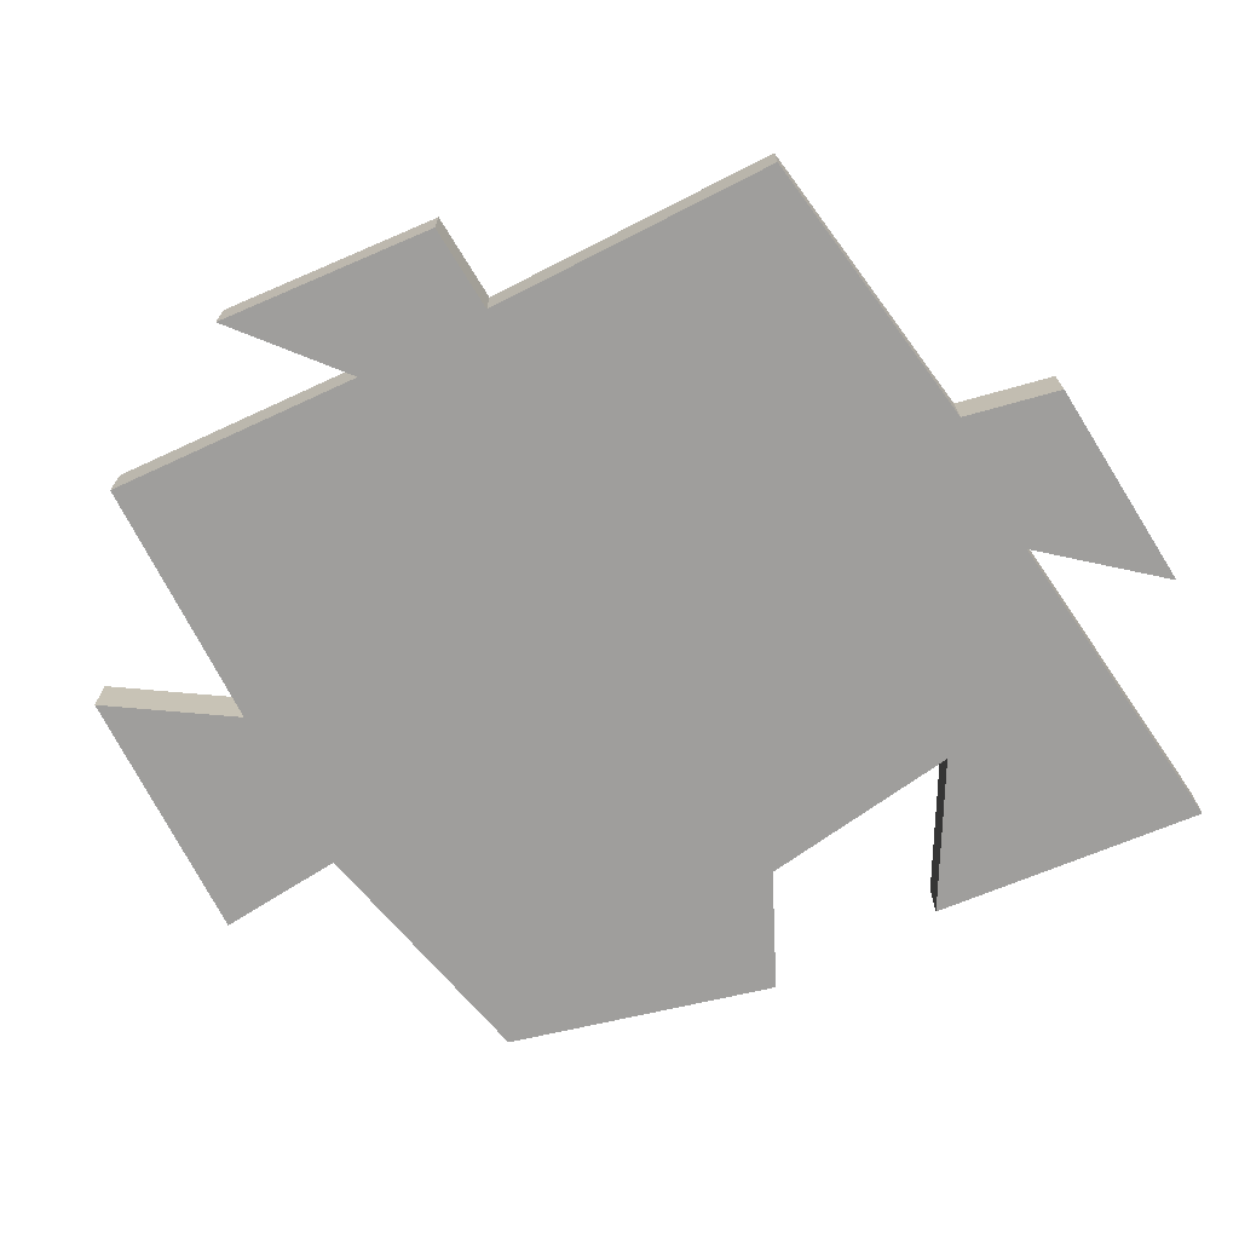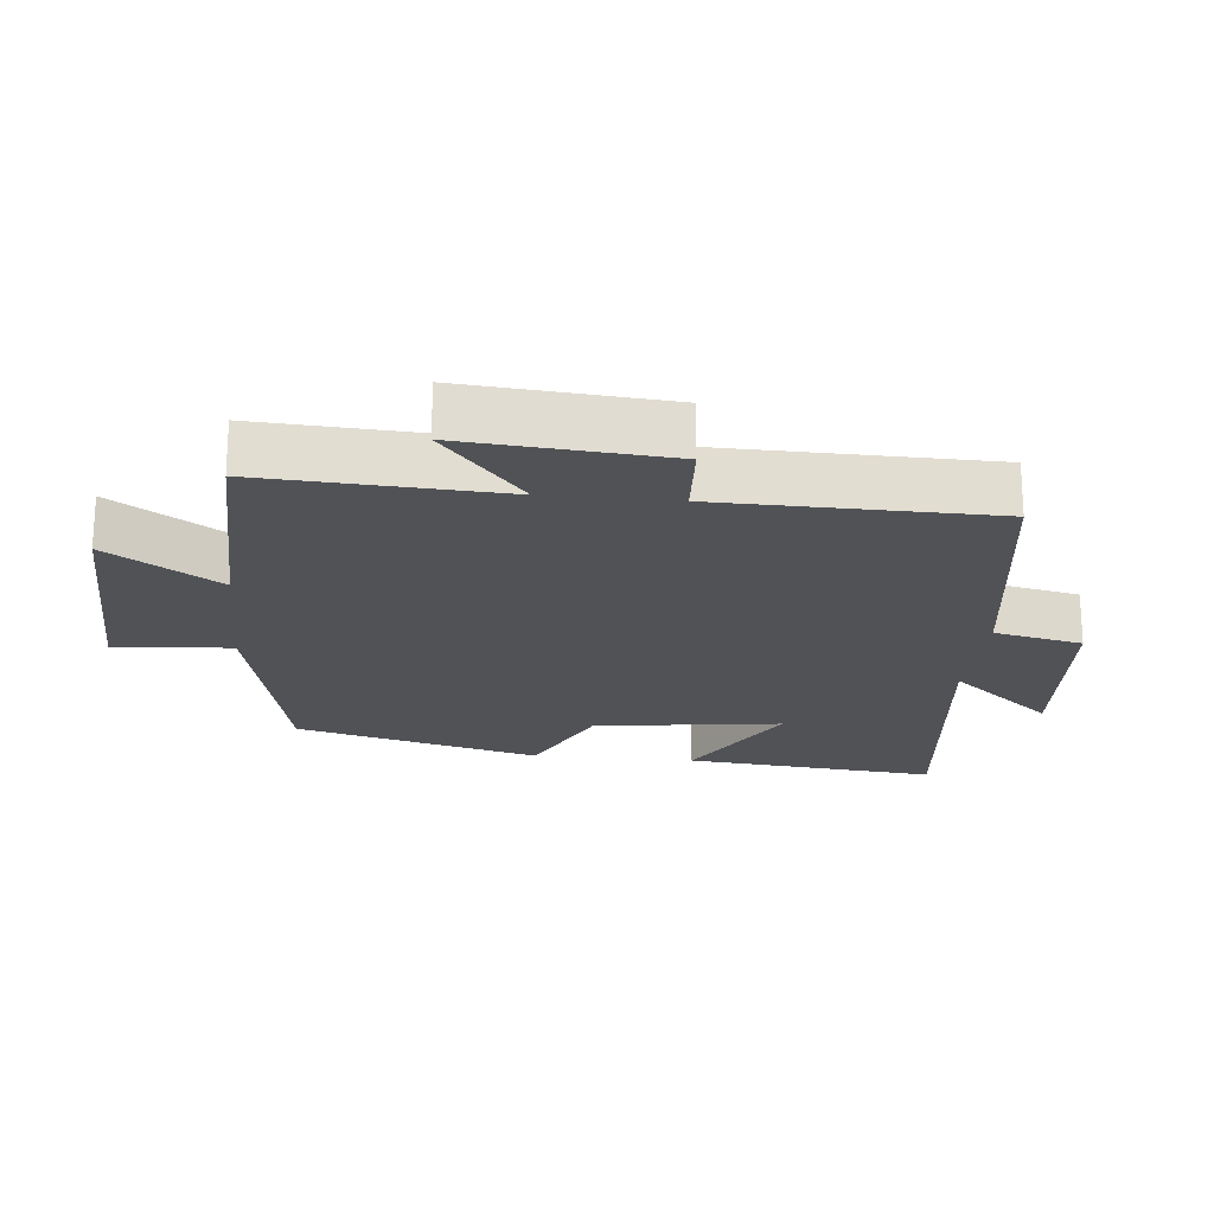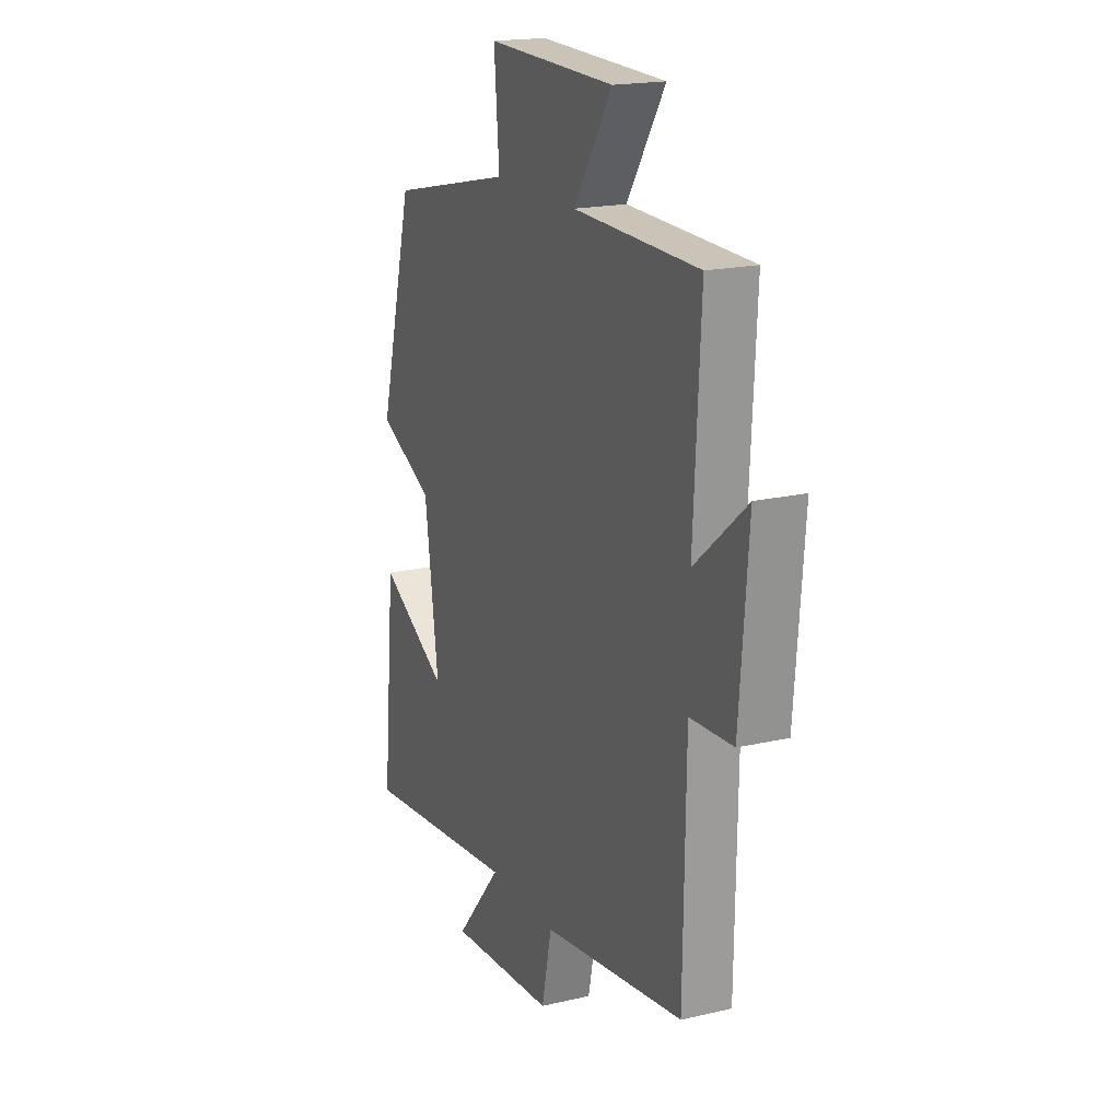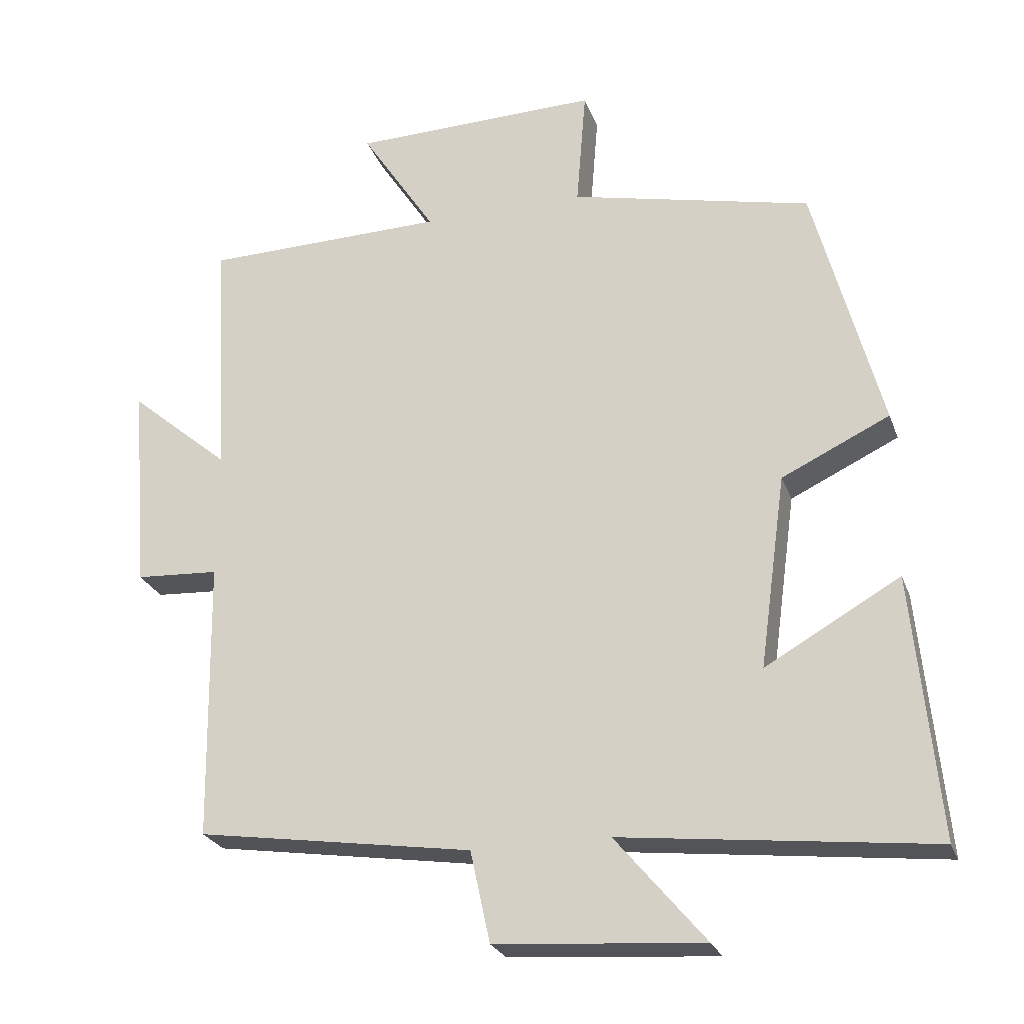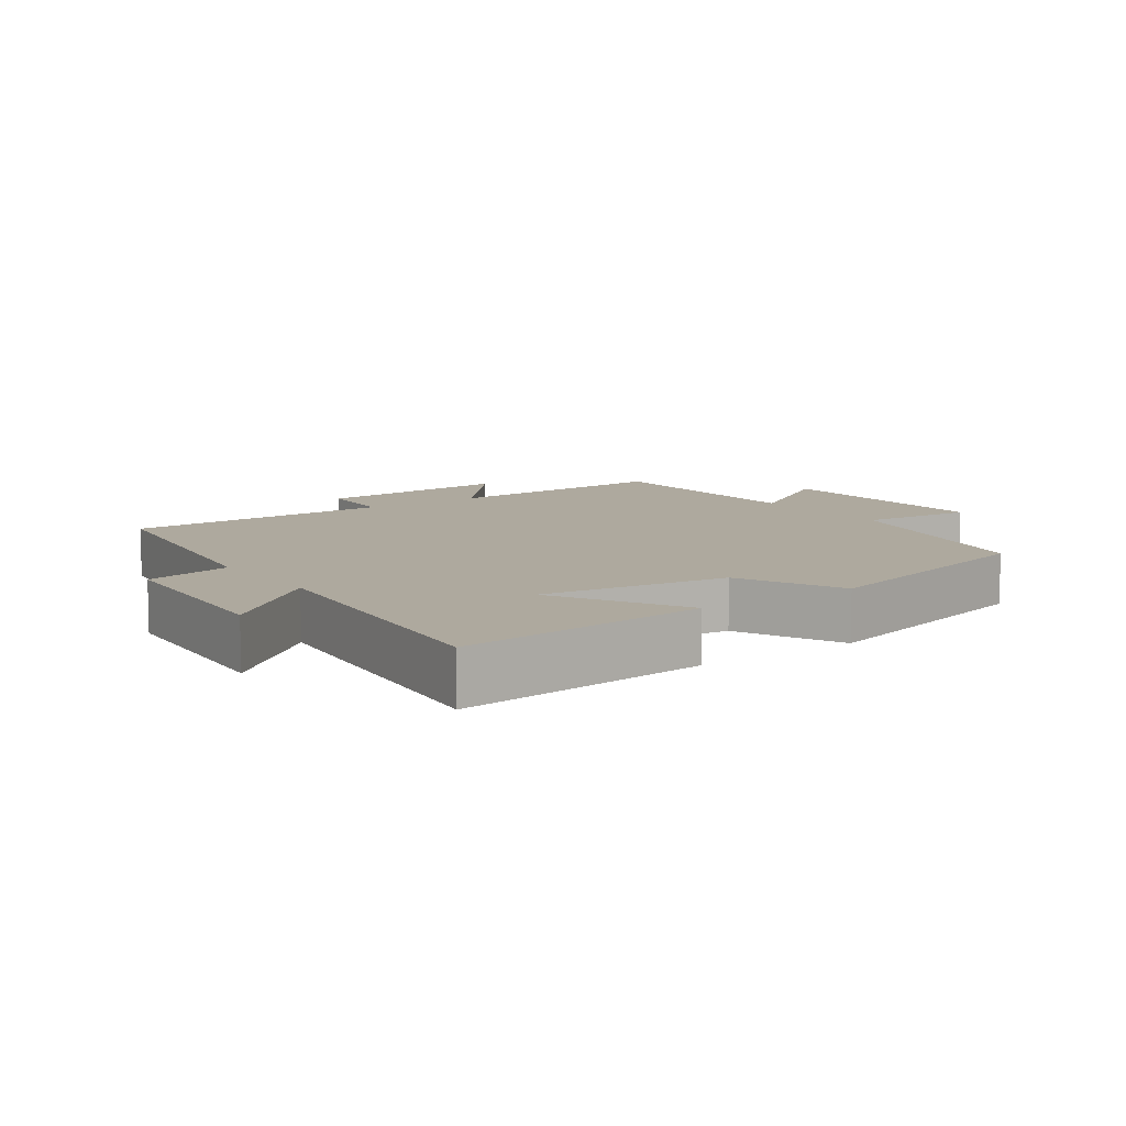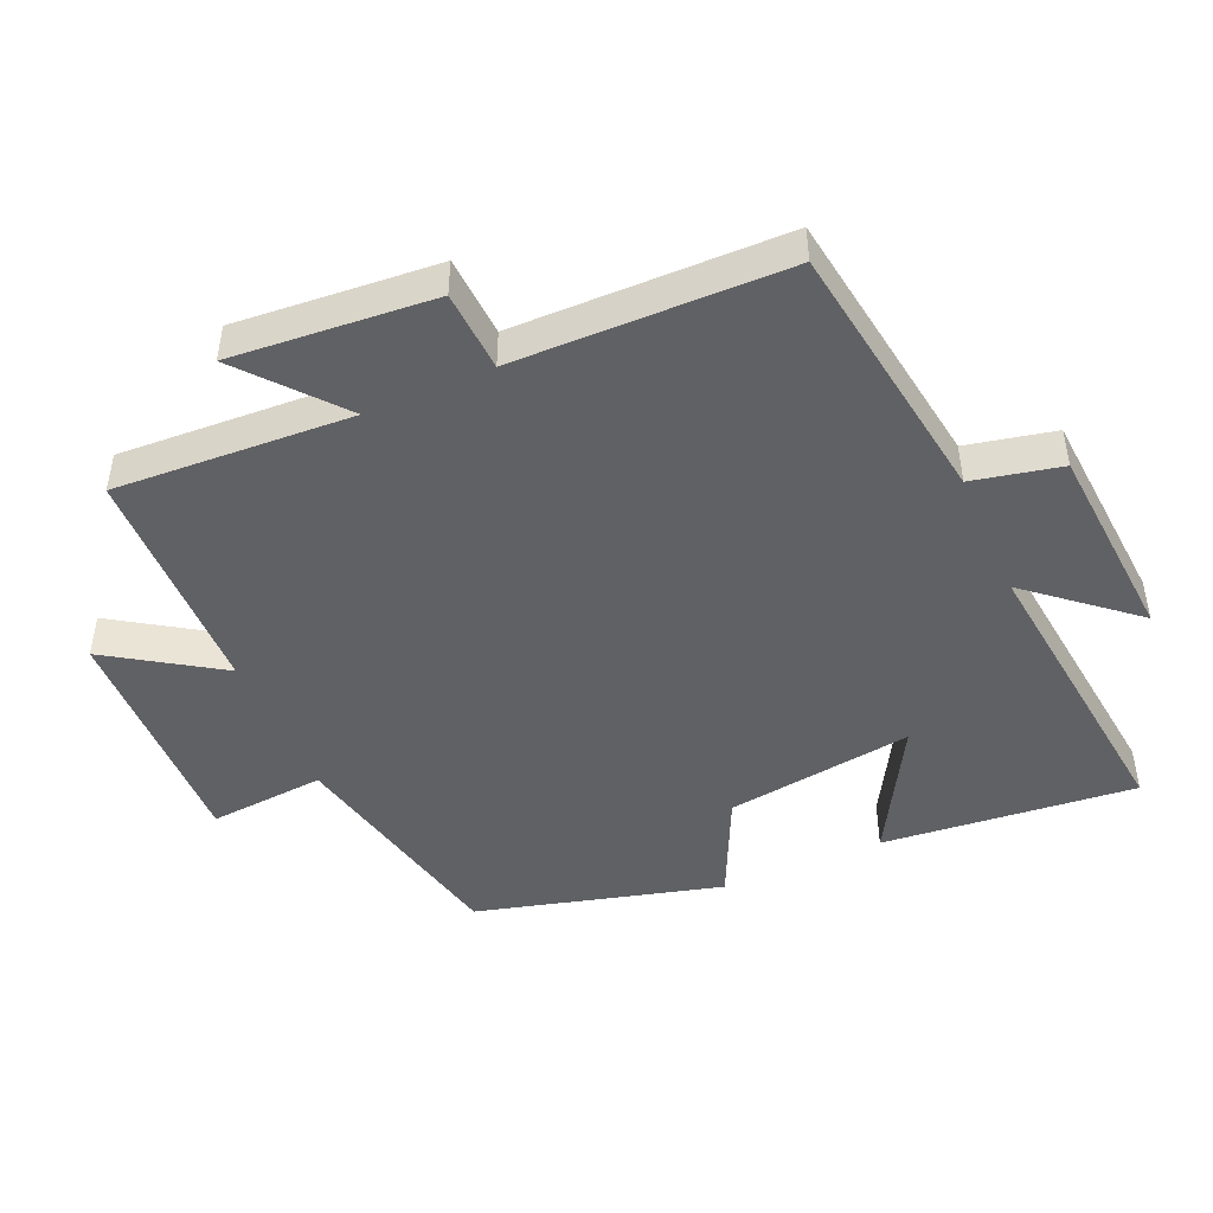
<metadata>
{"format":"obj","ext":"obj","renderer":"f3d","projection":"perspective","resolution":1024,"background":"white","views":[{"elev":-71.0,"azim":117.9,"up":"+Y"},{"elev":-20.8,"azim":84.2,"up":"+Y"},{"elev":18.7,"azim":66.0,"up":"+Z"},{"elev":-25.1,"azim":-162.7,"up":"+Z"},{"elev":9.1,"azim":-125.2,"up":"+Y"},{"elev":-46.8,"azim":113.6,"up":"+Y"}]}
</metadata>
<code>
v -0.404 0.07 0.423
v -0.06 0.07 0.5
v -0.074 0.07 0.671
v 0.28 0.07 0.663
v 0.174 0.07 0.5
v 0.519 0.07 0.493
v 0.5 0.07 0.143
v 0.643 0.07 0.264
v 0.619 0.07 -0.034
v 0.5 0.07 -0.041
v 0.494 0.07 -0.441
v 0.101 0.07 -0.5
v 0.073 0.07 -0.63
v -0.223 0.07 -0.652
v -0.095 0.07 -0.5
v -0.536 0.07 -0.55
v -0.5 0.07 -0.177
v -0.308 0.07 -0.286
v -0.346 0.07 -0.01
v -0.5 0.07 0.063
v -0.404 0 0.423
v -0.06 0 0.5
v -0.074 0 0.671
v 0.28 0 0.663
v 0.174 0 0.5
v 0.519 0 0.493
v 0.5 0 0.143
v 0.643 0 0.264
v 0.619 0 -0.034
v 0.5 0 -0.041
v 0.494 0 -0.441
v 0.101 0 -0.5
v 0.073 0 -0.63
v -0.223 0 -0.652
v -0.095 0 -0.5
v -0.536 0 -0.55
v -0.5 0 -0.177
v -0.308 0 -0.286
v -0.346 0 -0.01
v -0.5 0 0.063
f 19 20 1 2
f 18 19 2
f 15 16 17 18
f 15 18 2
f 12 13 14 15
f 10 11 12 15
f 10 15 2
f 7 8 9 10
f 7 10 2 3
f 5 6 7
f 5 7 3
f 3 4 5
f 22 21 40 39
f 22 39 38
f 38 37 36 35
f 22 38 35
f 35 34 33 32
f 35 32 31 30
f 22 35 30
f 30 29 28 27
f 23 22 30 27
f 27 26 25
f 23 27 25
f 25 24 23
f 1 21 22 2
f 2 22 23 3
f 3 23 24 4
f 4 24 25 5
f 5 25 26 6
f 6 26 27 7
f 7 27 28 8
f 8 28 29 9
f 9 29 30 10
f 10 30 31 11
f 11 31 32 12
f 12 32 33 13
f 13 33 34 14
f 14 34 35 15
f 15 35 36 16
f 16 36 37 17
f 17 37 38 18
f 18 38 39 19
f 19 39 40 20
f 20 40 21 1

</code>
